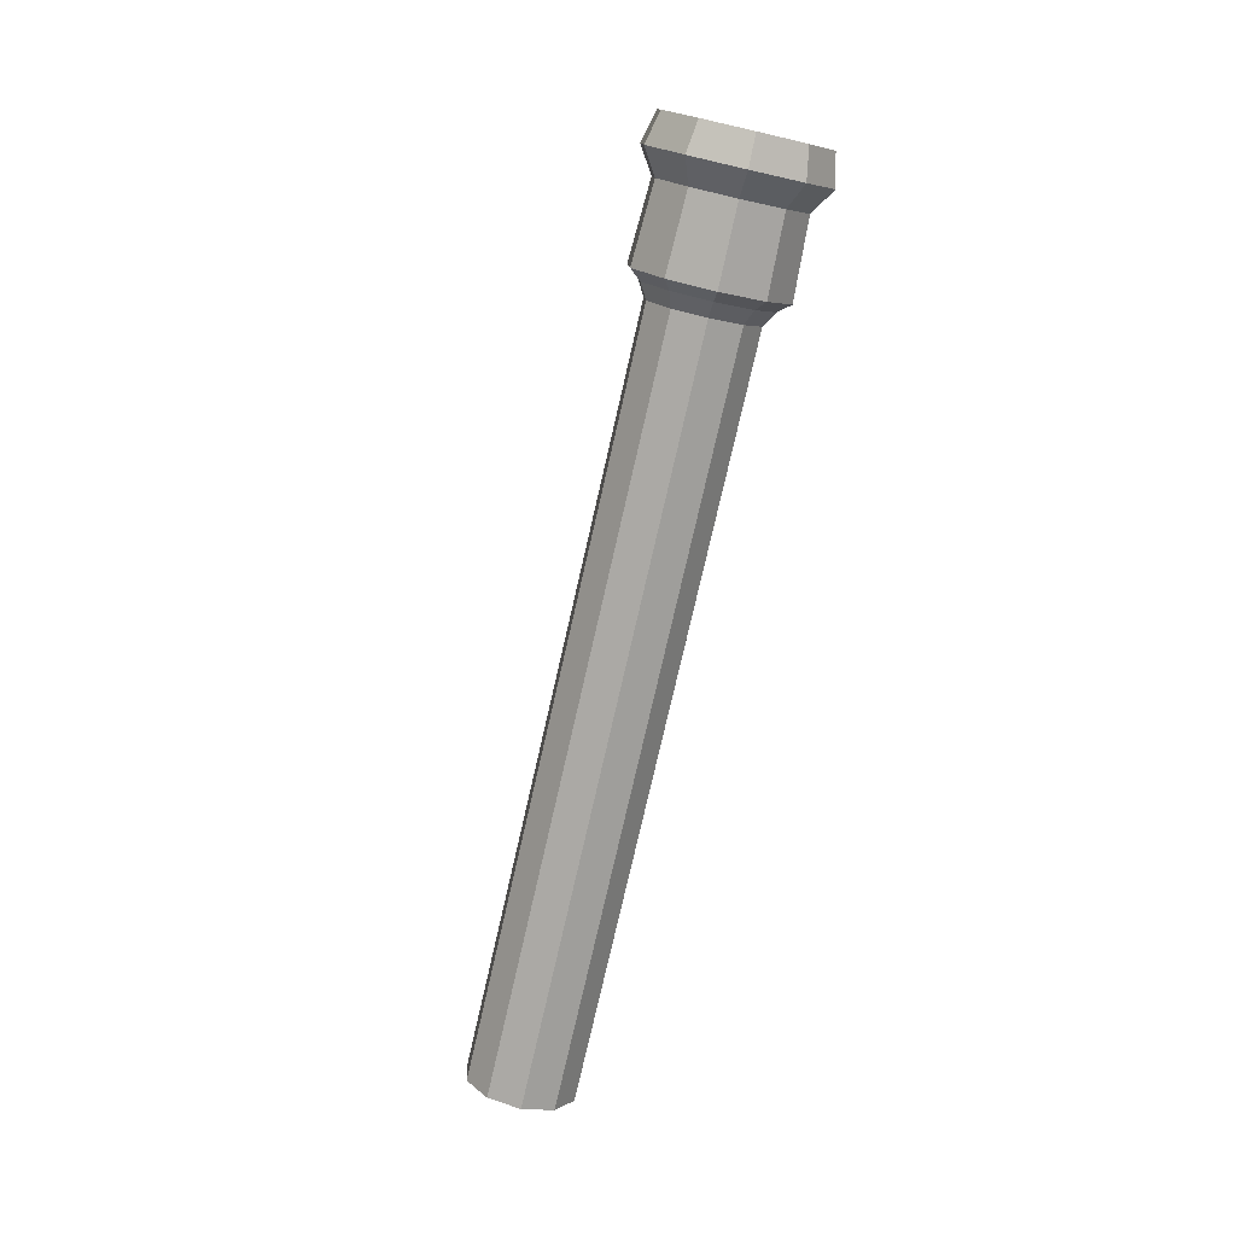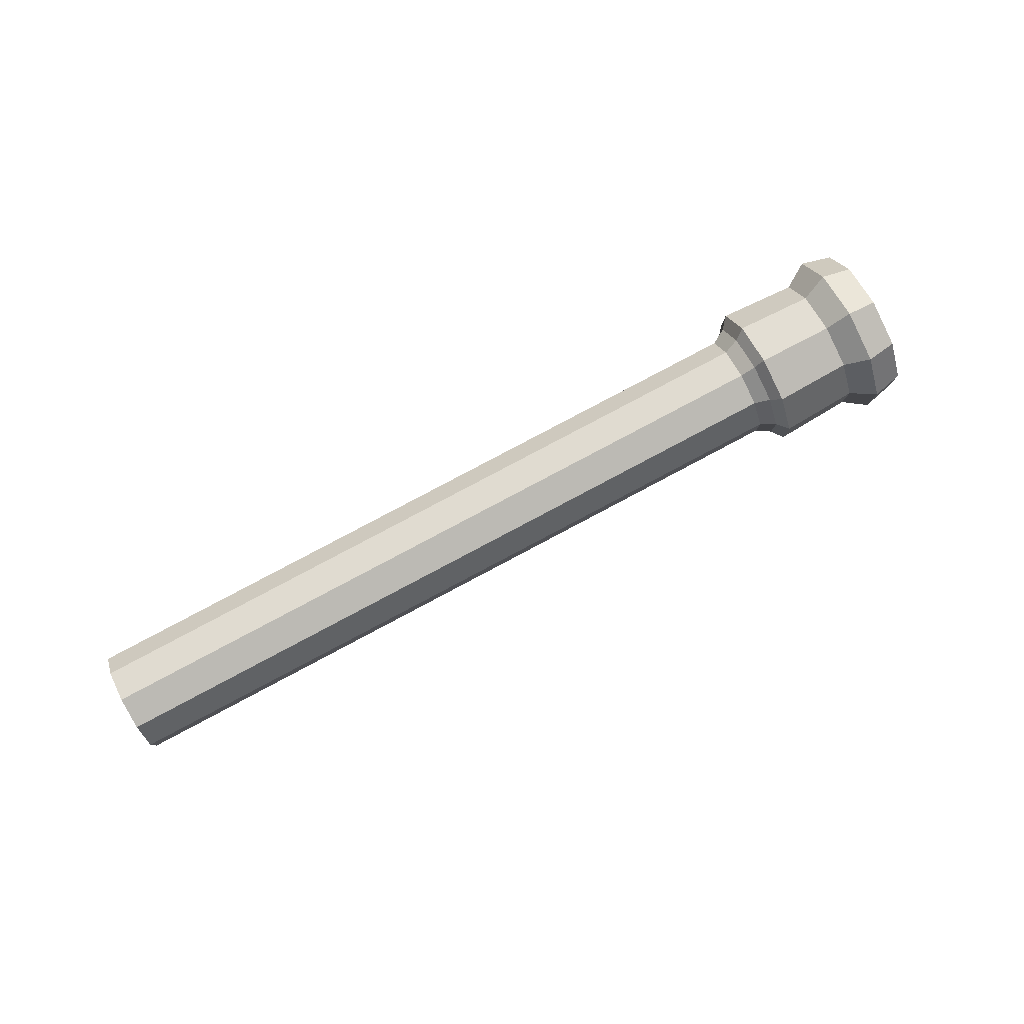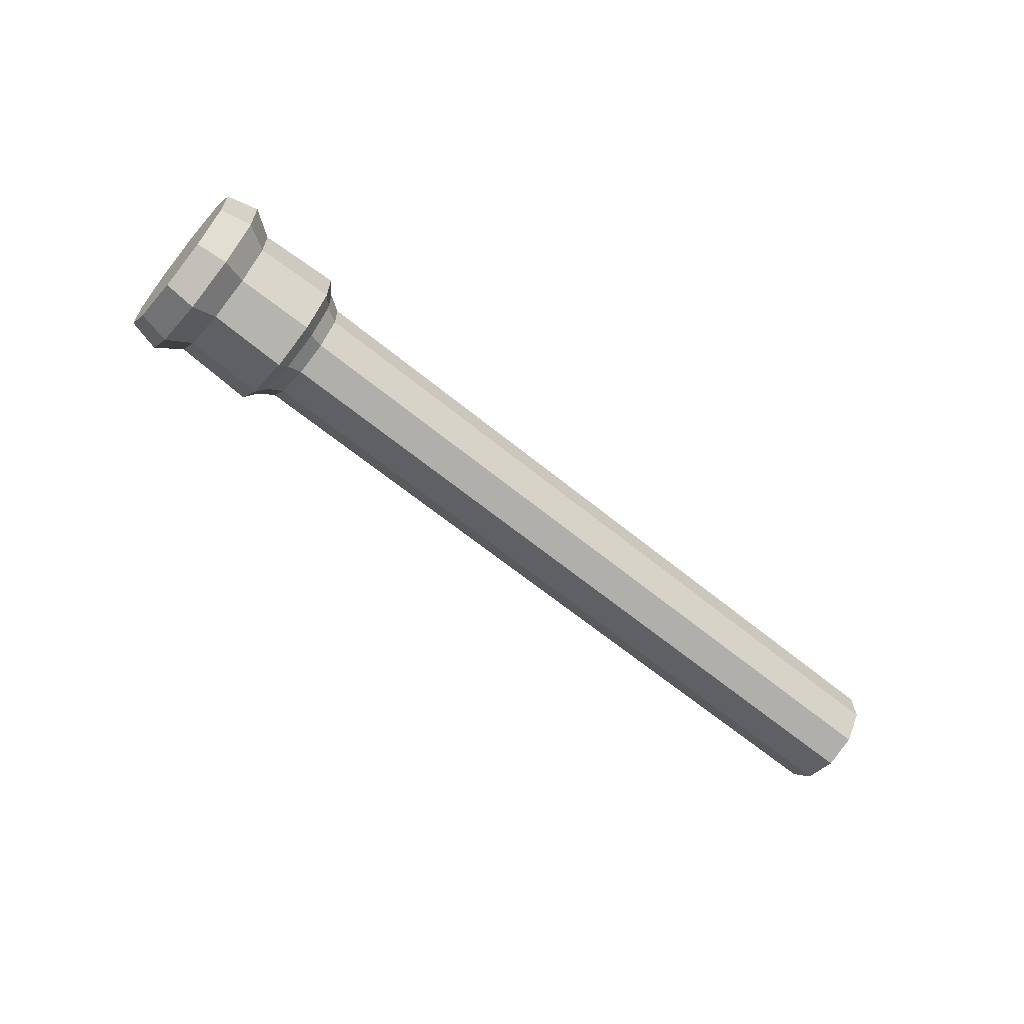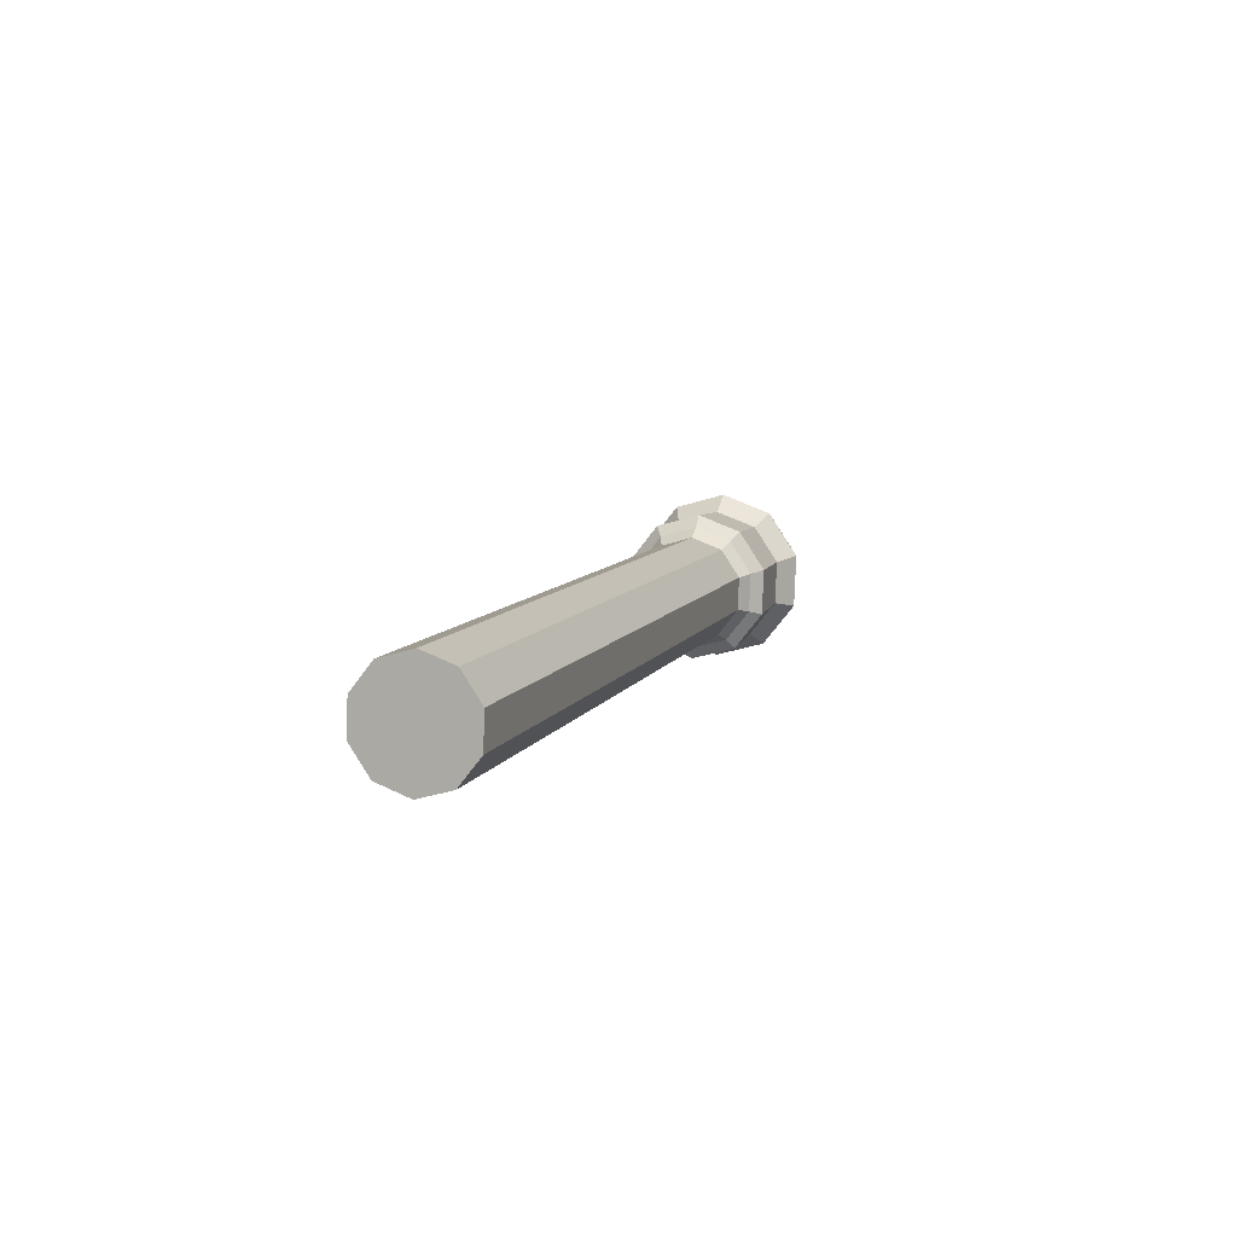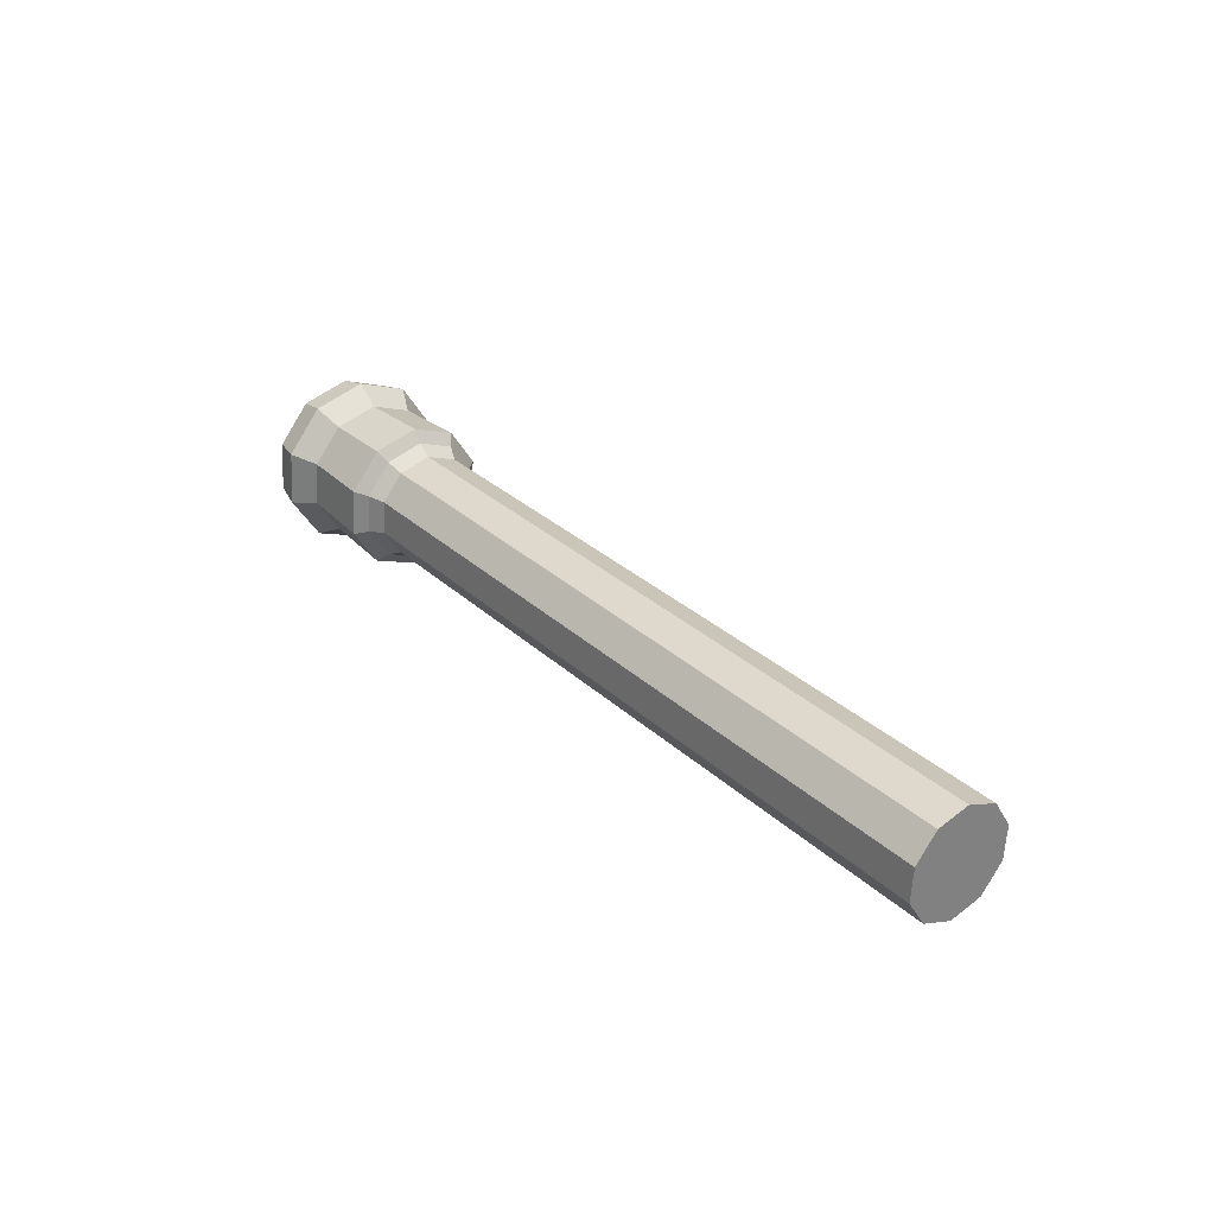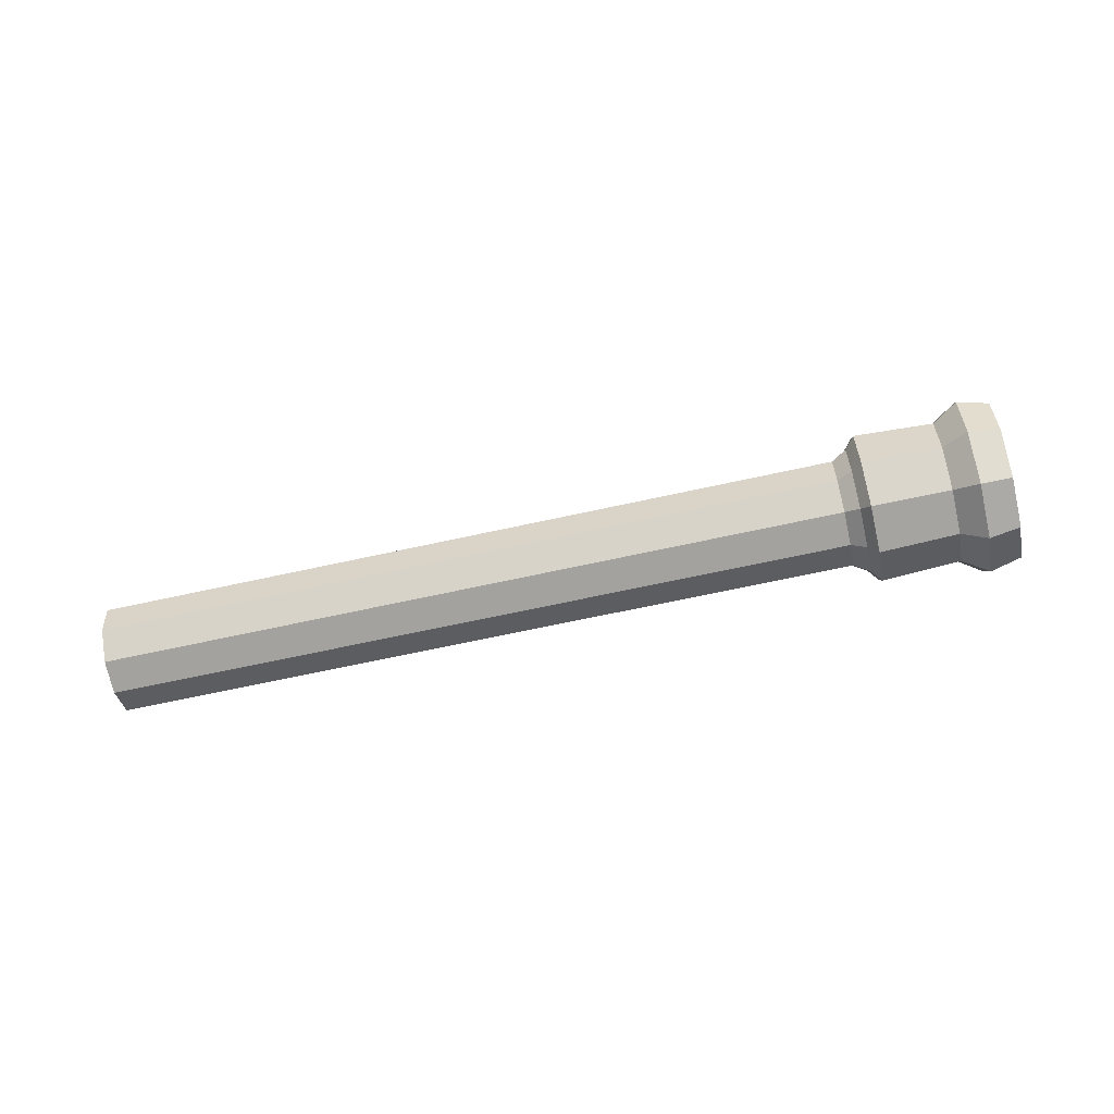
<metadata>
{"format":"obj","ext":"obj","renderer":"f3d","projection":"perspective","resolution":1024,"background":"white","views":[{"elev":-75.3,"azim":59.8,"up":"+Y"},{"elev":77.9,"azim":-45.2,"up":"+Y"},{"elev":-61.3,"azim":123.1,"up":"+Y"},{"elev":6.8,"azim":-90.4,"up":"+Y"},{"elev":28.7,"azim":-144.9,"up":"+Y"},{"elev":-57.5,"azim":-4.7,"up":"+Y"}]}
</metadata>
<code>
o Pillar.001_Cube.013
v -4.783 -65.19 -127
v -2.874 -65.14 -126.4
v -4.91 -64.71 -126.6
v -3.001 -64.66 -126
v -4.934 -64.09 -126.6
v -3.025 -64.04 -126
v -4.846 -63.58 -126.9
v -2.937 -63.52 -126.4
v -4.679 -63.36 -127.5
v -2.77 -63.31 -126.9
v -4.498 -63.52 -128.1
v -2.589 -63.47 -127.5
v -4.371 -64 -128.4
v -2.462 -63.95 -127.8
v -4.347 -64.62 -128.5
v -2.438 -64.57 -127.9
v -4.435 -65.14 -128.1
v -2.526 -65.08 -127.5
v -4.602 -65.36 -127.6
v -2.693 -65.3 -127
v -2.524 -64.64 -125.9
v -2.397 -65.13 -126.3
v -2.548 -64.03 -125.9
v -2.46 -63.51 -126.2
v -2.293 -63.29 -126.8
v -2.112 -63.46 -127.3
v -1.985 -63.94 -127.7
v -1.961 -64.56 -127.7
v -2.049 -65.07 -127.4
v -2.216 -65.29 -126.8
v 8.146 -64.35 -122.6
v 8.273 -64.83 -122.9
v 8.122 -63.73 -122.5
v 8.21 -63.22 -122.9
v 8.377 -63 -123.4
v 8.558 -63.16 -124
v 8.685 -63.64 -124.4
v 8.709 -64.26 -124.4
v 8.621 -64.78 -124.1
v 8.454 -65 -123.5
v 8.471 -64.47 -122.1
v 8.647 -65.14 -122.6
v 8.438 -63.62 -122.1
v 8.56 -62.9 -122.5
v 8.792 -62.6 -123.3
v 9.044 -62.83 -124.1
v 9.22 -63.5 -124.6
v 9.253 -64.35 -124.6
v 9.131 -65.07 -124.2
v 8.899 -65.37 -123.4
v 10.8 -64.44 -121.3
v 10.98 -65.15 -121.8
v 10.76 -63.53 -121.3
v 10.89 -62.77 -121.7
v 11.14 -62.45 -122.5
v 11.4 -62.69 -123.4
v 11.59 -63.4 -123.9
v 11.63 -64.31 -124
v 11.5 -65.07 -123.5
v 11.25 -65.39 -122.7
v 9.941 -62.92 -122.1
v 10.16 -62.63 -122.9
v 10.02 -65.05 -122.2
v 9.857 -64.41 -121.7
v 10.6 -64.3 -124.1
v 10.48 -64.97 -123.7
v 10.4 -62.85 -123.6
v 9.825 -63.6 -121.7
v 10.26 -65.26 -123
v 10.57 -63.48 -124.1
v 8.991 -63.58 -124.4
v 9.019 -64.3 -124.5
v 8.436 -63.08 -122.7
v 8.631 -62.82 -123.3
v 8.51 -64.96 -122.8
v 8.361 -64.4 -122.3
v 8.916 -64.9 -124.1
v 8.843 -63.02 -124
v 8.334 -63.68 -122.3
v 8.721 -65.15 -123.4
v 10.31 -62.67 -121.8
v 10.41 -65.28 -121.9
v 11.12 -64.36 -124.3
v 10.58 -62.32 -122.7
v 10.21 -64.5 -121.3
v 10.98 -65.2 -123.7
v 10.88 -62.59 -123.6
v 10.17 -63.51 -121.3
v 10.71 -65.55 -122.8
v 11.08 -63.37 -124.2
v 2.53 -63.33 -125.9
v 2.657 -63.81 -126.2
v 2.093 -63.9 -124.4
v 2.181 -63.38 -124.8
v 2.426 -65.16 -125.4
v 2.244 -65 -124.8
v 2.681 -64.43 -126.3
v 2.348 -63.16 -125.3
v 2.117 -64.52 -124.5
v 2.592 -64.94 -125.9
v 3.987 -63.29 -125.4
v 3.551 -63.86 -124
v 3.883 -65.12 -124.9
v 4.114 -63.77 -125.8
v 3.639 -63.34 -124.3
v 3.702 -64.96 -124.4
v 4.138 -64.39 -125.8
v 3.805 -63.12 -124.9
v 3.575 -64.48 -124
v 4.05 -64.9 -125.5
f 1 2 4 3
f 3 4 6 5
f 5 6 8 7
f 7 8 10 9
f 9 10 12 11
f 11 12 14 13
f 13 14 16 15
f 15 16 18 17
f 4 2 22 21
f 17 18 20 19
f 19 20 2 1
f 1 3 5 7 9 11 13 15 17 19
f 104 101 36 37
f 8 6 23 24
f 6 4 21 23
f 2 20 30 22
f 20 18 29 30
f 18 16 28 29
f 16 14 27 28
f 14 12 26 27
f 12 10 25 26
f 10 8 24 25
f 72 71 47 48
f 105 102 33 34
f 106 103 40 32
f 107 104 37 38
f 108 105 34 35
f 109 106 32 31
f 110 107 38 39
f 101 108 35 36
f 102 109 31 33
f 103 110 39 40
f 84 81 54 55
f 74 73 44 45
f 76 75 42 41
f 77 72 48 49
f 78 74 45 46
f 79 76 41 43
f 80 77 49 50
f 71 78 46 47
f 73 79 43 44
f 75 80 50 42
f 51 52 60 59 58 57 56 55 54 53
f 85 82 52 51
f 86 83 58 59
f 87 84 55 56
f 88 85 51 53
f 89 86 59 60
f 90 87 56 57
f 81 88 53 54
f 82 89 60 52
f 83 90 57 58
f 48 47 70 65
f 42 50 69 63
f 44 43 68 61
f 47 46 67 70
f 50 49 66 69
f 43 41 64 68
f 46 45 62 67
f 49 48 65 66
f 41 42 63 64
f 45 44 61 62
f 32 40 80 75
f 34 33 79 73
f 37 36 78 71
f 40 39 77 80
f 33 31 76 79
f 36 35 74 78
f 39 38 72 77
f 31 32 75 76
f 35 34 73 74
f 38 37 71 72
f 65 70 90 83
f 63 69 89 82
f 61 68 88 81
f 70 67 87 90
f 69 66 86 89
f 68 64 85 88
f 67 62 84 87
f 66 65 83 86
f 64 63 82 85
f 62 61 81 84
f 30 29 100 95
f 23 21 99 93
f 26 25 98 91
f 29 28 97 100
f 21 22 96 99
f 25 24 94 98
f 28 27 92 97
f 22 30 95 96
f 24 23 93 94
f 27 26 91 92
f 95 100 110 103
f 93 99 109 102
f 91 98 108 101
f 100 97 107 110
f 99 96 106 109
f 98 94 105 108
f 97 92 104 107
f 96 95 103 106
f 94 93 102 105
f 92 91 101 104

</code>
